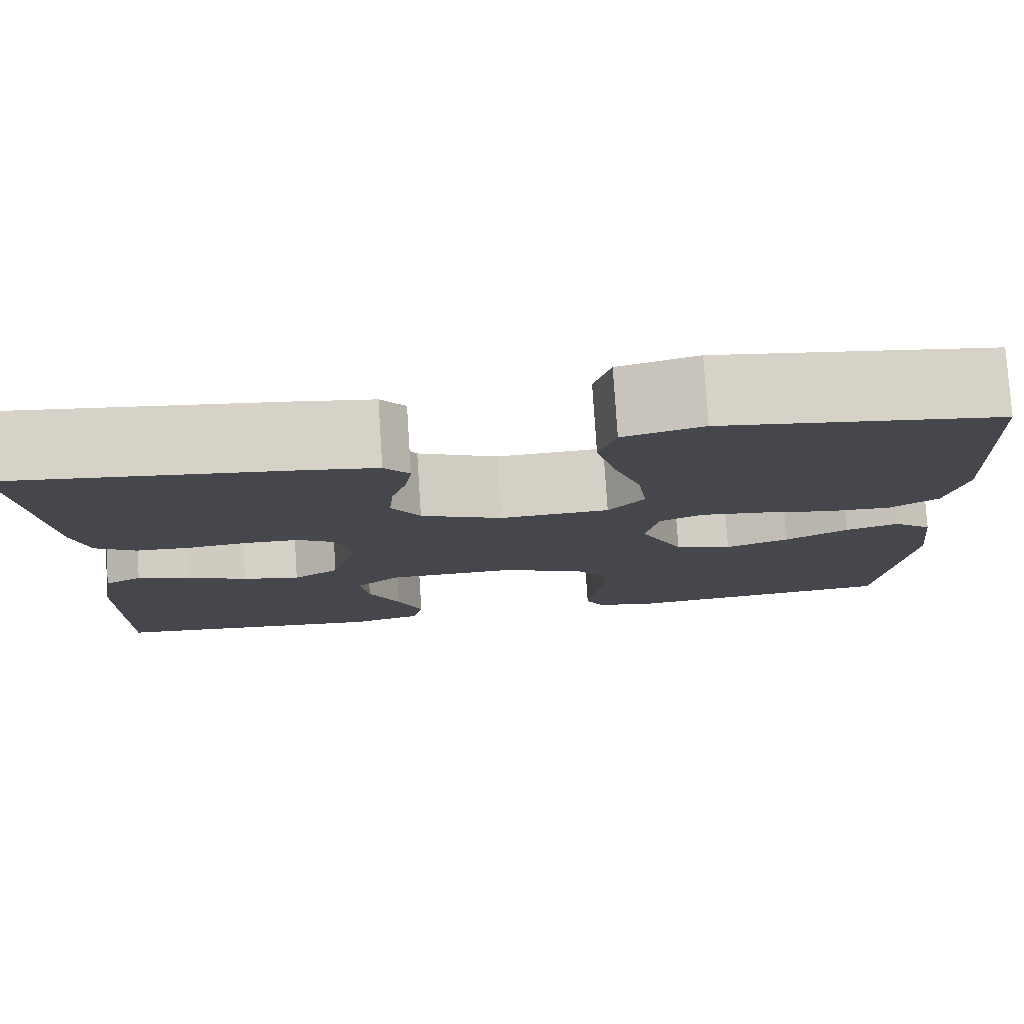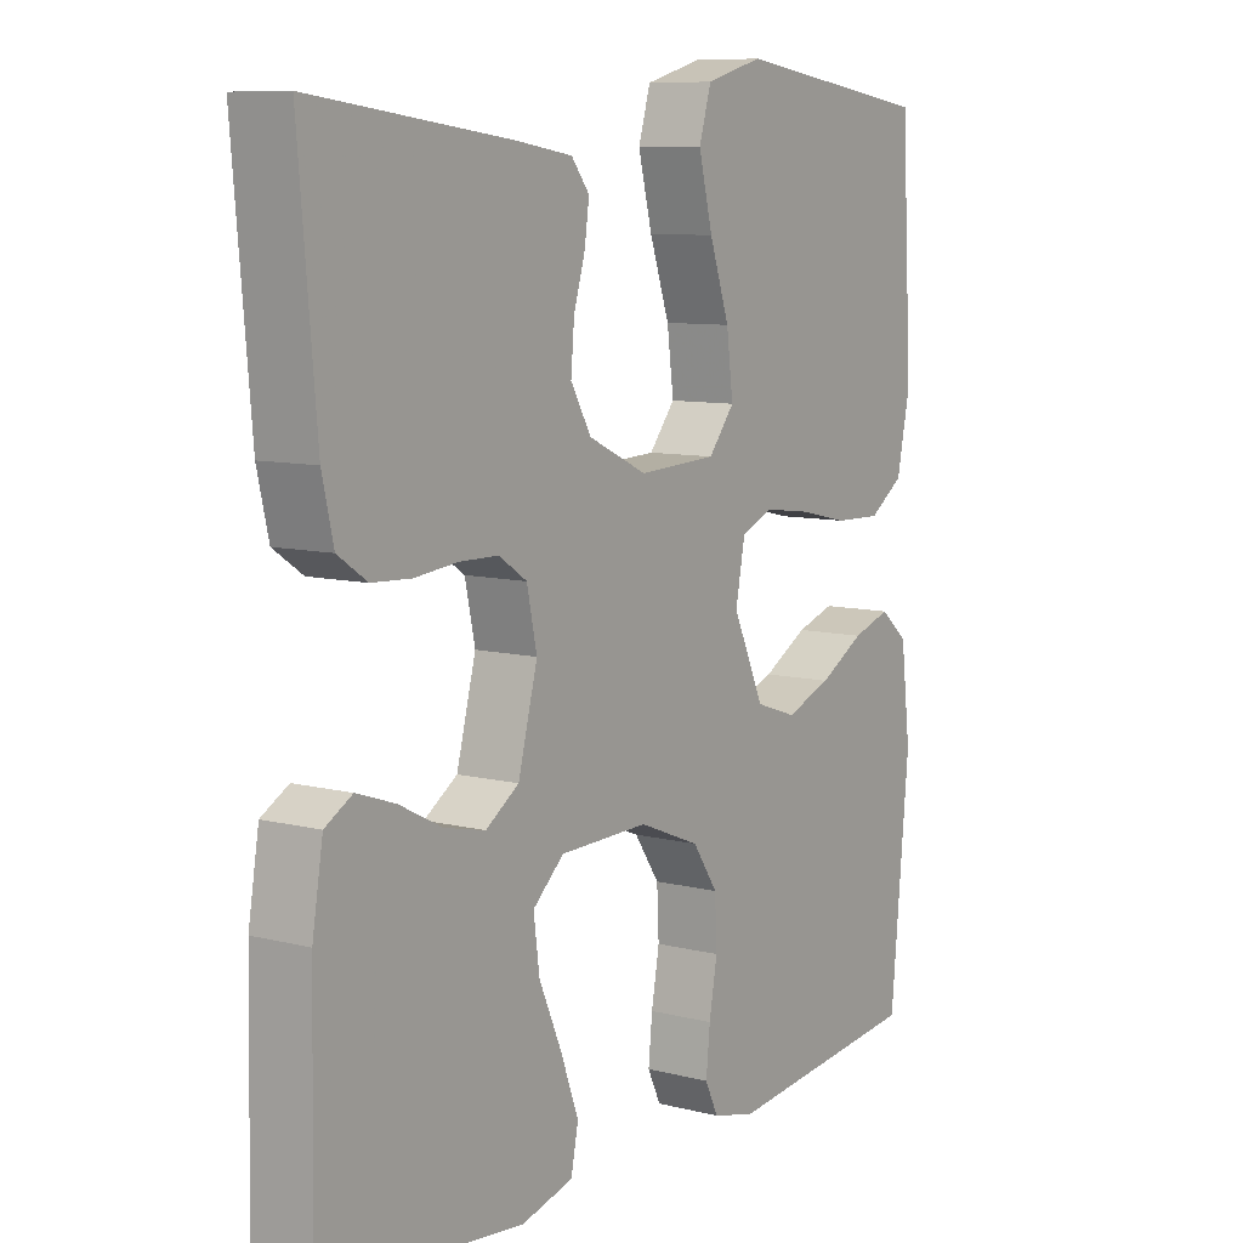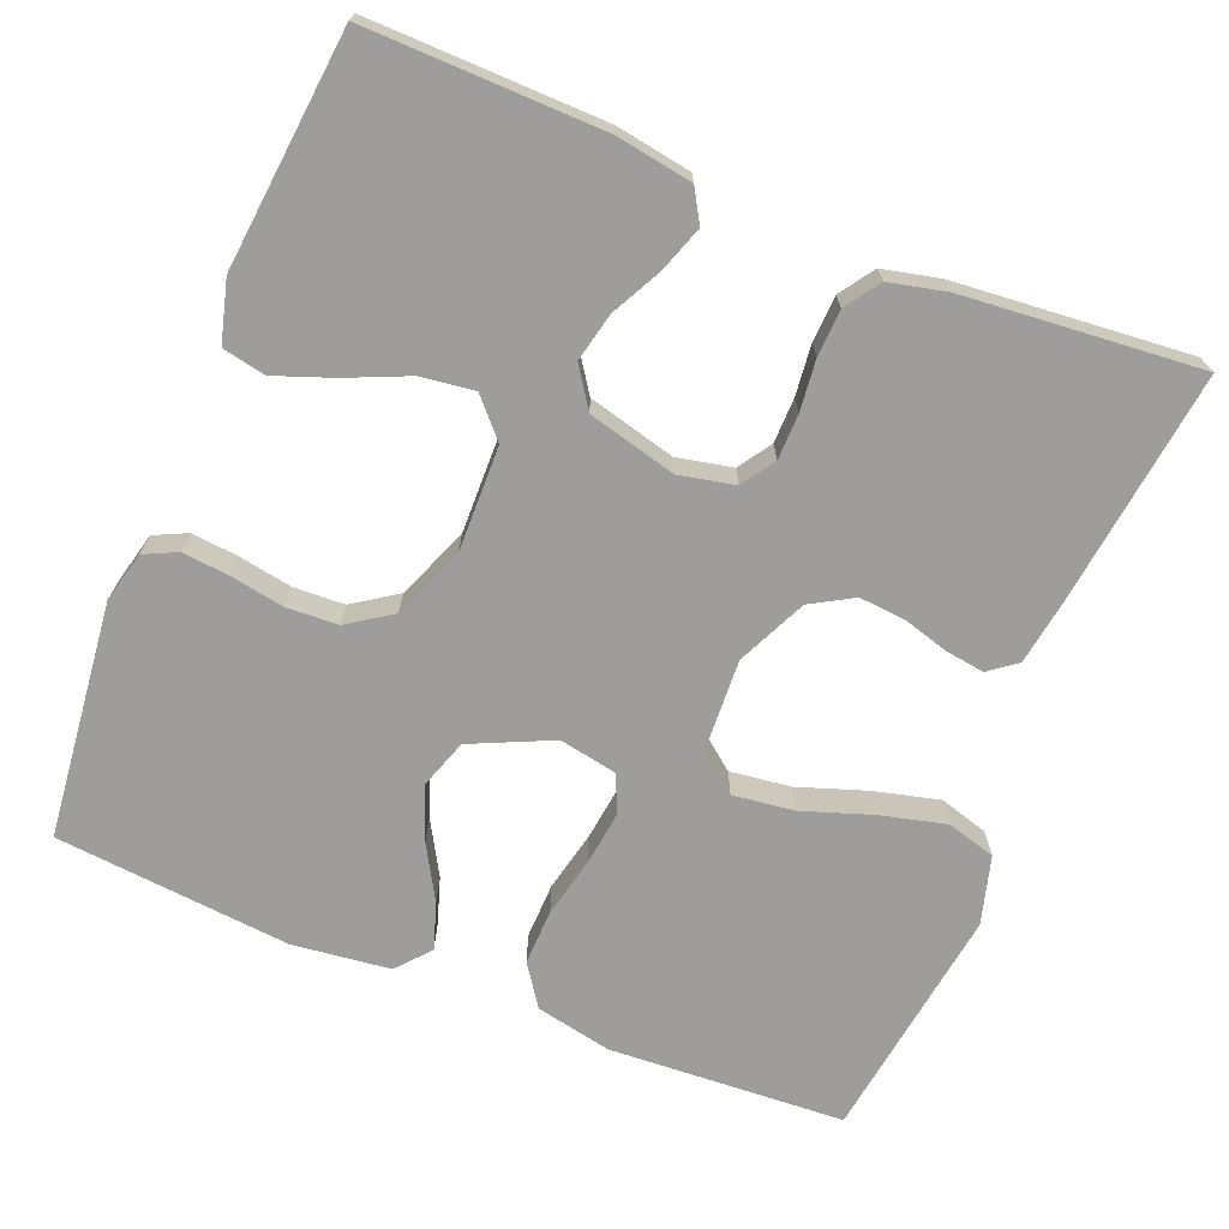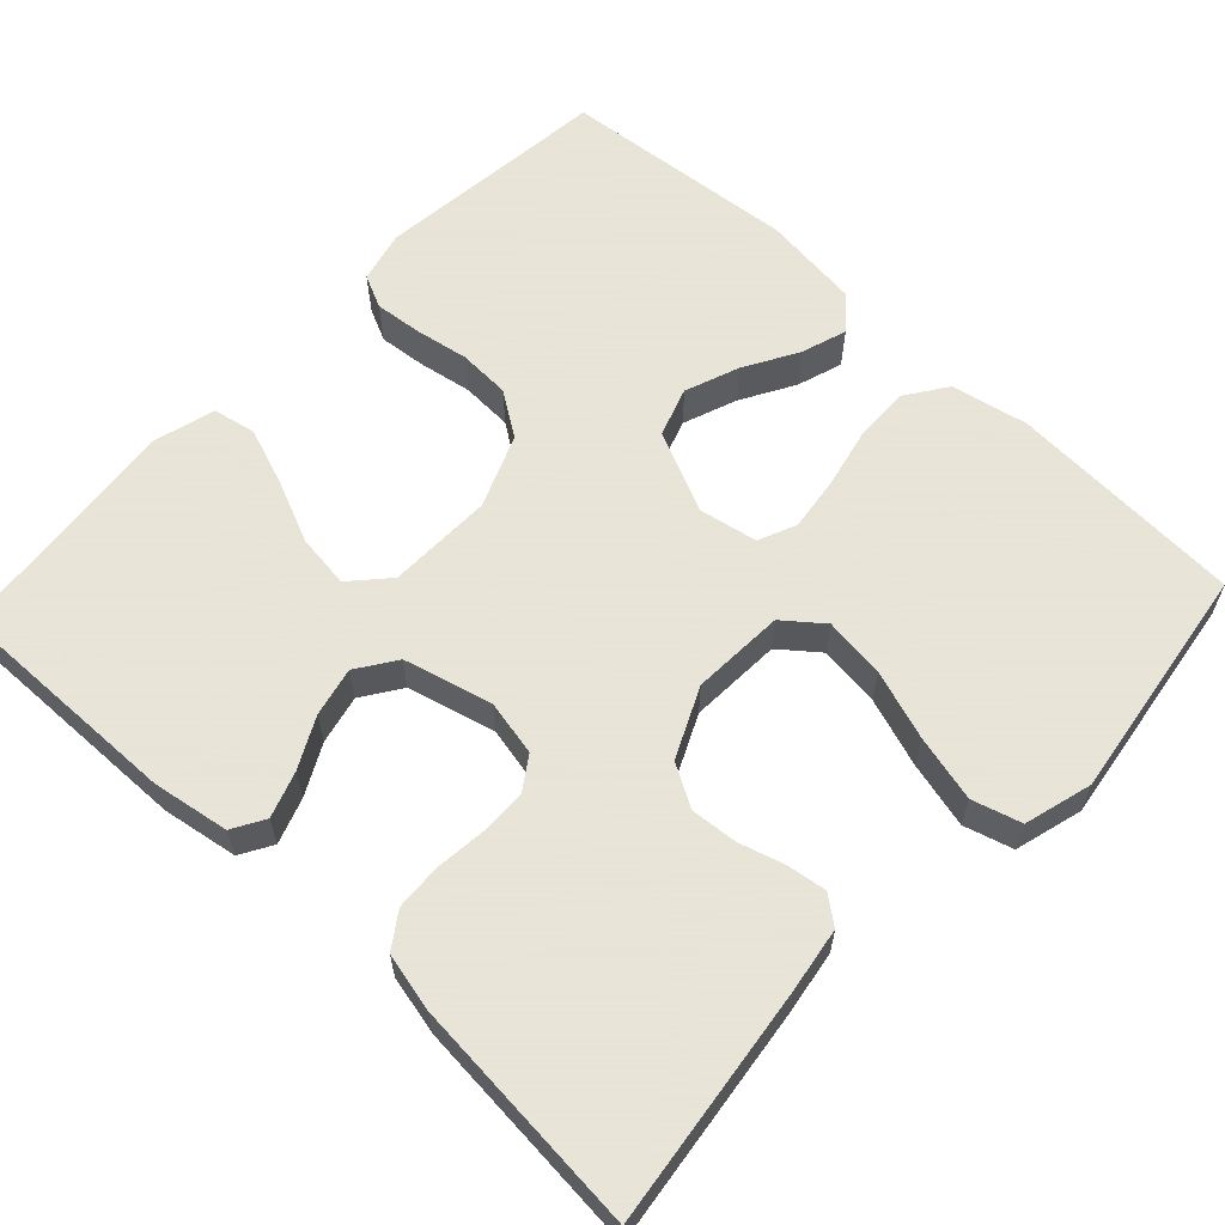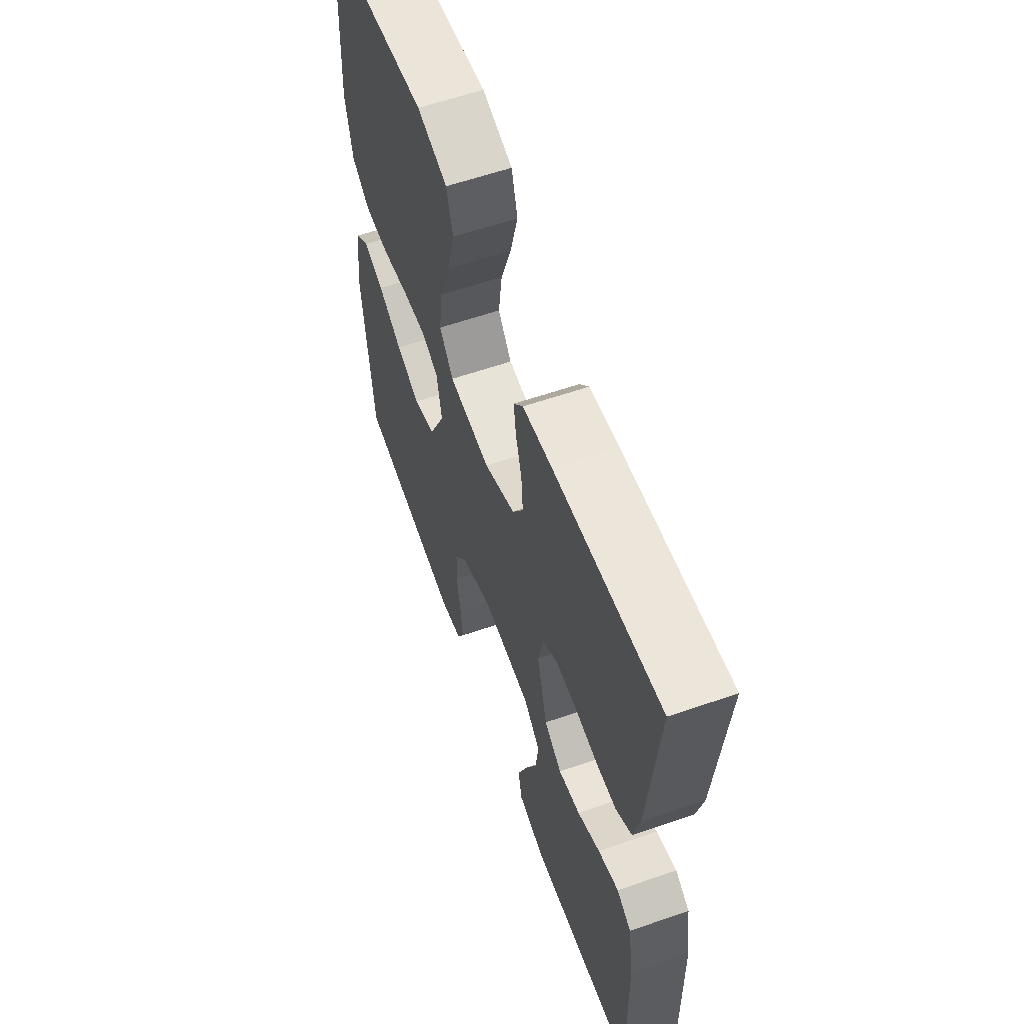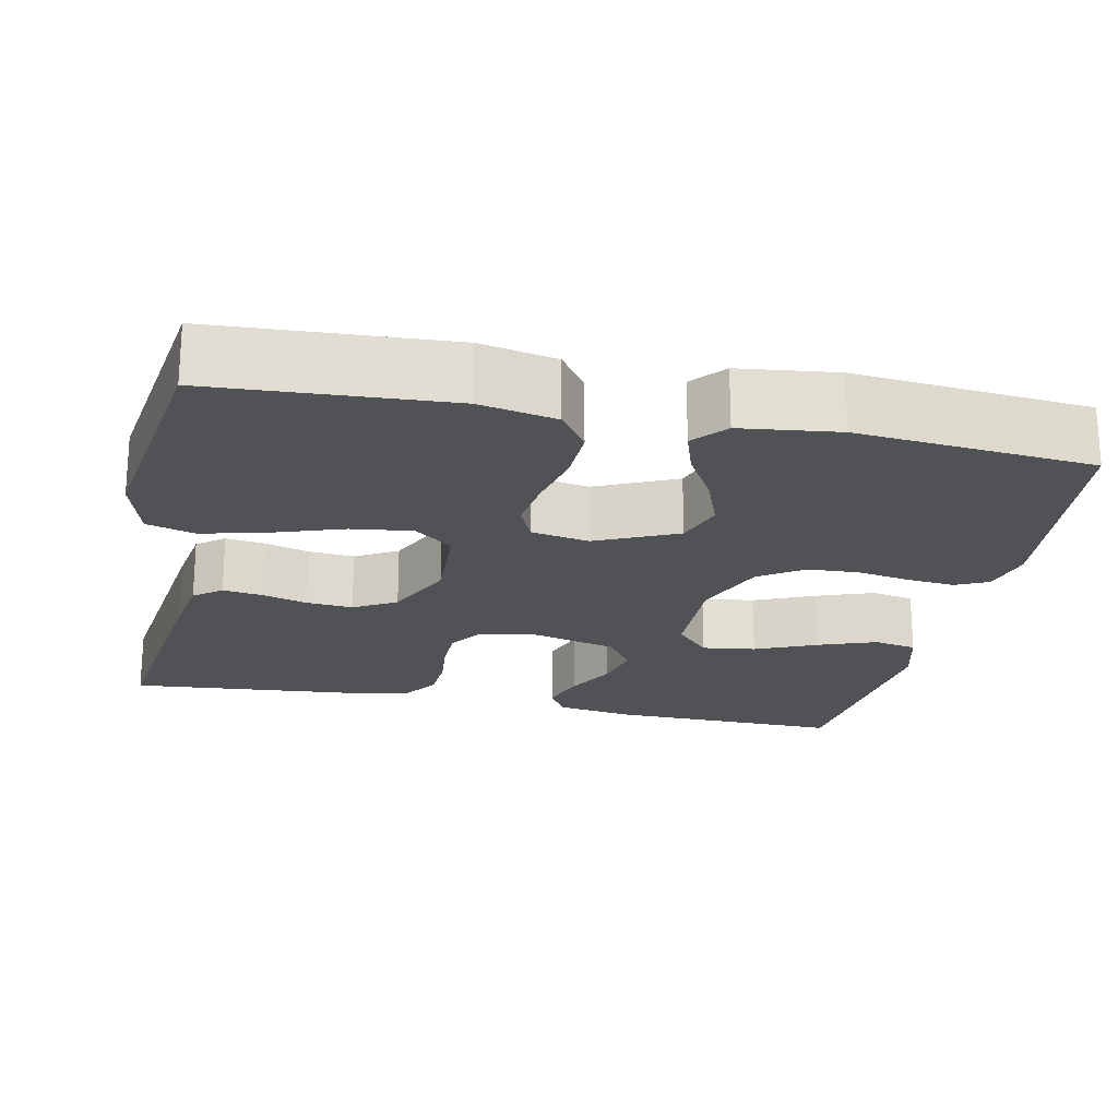
<metadata>
{"format":"obj","ext":"obj","renderer":"f3d","projection":"perspective","resolution":1024,"background":"white","views":[{"elev":78.8,"azim":-3.7,"up":"+Z"},{"elev":8.9,"azim":-55.8,"up":"+Z"},{"elev":-70.5,"azim":-112.0,"up":"+Y"},{"elev":61.4,"azim":-46.9,"up":"+Y"},{"elev":60.1,"azim":-109.5,"up":"+Z"},{"elev":-21.2,"azim":78.2,"up":"+Y"}]}
</metadata>
<code>
v 0.5 0.07 0.5
v 0.517 0.07 0.2
v 0.497 0.07 0.103
v 0.445 0.07 0.067
v 0.374 0.07 0.069
v 0.298 0.07 0.086
v 0.229 0.07 0.095
v 0.181 0.07 0.074
v 0.167 0.07 0
v 0.214 0.07 -0.103
v 0.276 0.07 -0.124
v 0.345 0.07 -0.098
v 0.413 0.07 -0.059
v 0.471 0.07 -0.04
v 0.513 0.07 -0.076
v 0.528 0.07 -0.2
v 0.5 0.07 -0.5
v 0.2 0.07 -0.533
v 0.135 0.07 -0.517
v 0.115 0.07 -0.475
v 0.121 0.07 -0.415
v 0.133 0.07 -0.347
v 0.13 0.07 -0.281
v 0.092 0.07 -0.225
v 0 0.07 -0.188
v -0.134 0.07 -0.191
v -0.181 0.07 -0.234
v -0.172 0.07 -0.302
v -0.138 0.07 -0.38
v -0.111 0.07 -0.454
v -0.122 0.07 -0.509
v -0.2 0.07 -0.53
v -0.5 0.07 -0.5
v -0.494 0.07 -0.2
v -0.478 0.07 -0.103
v -0.437 0.07 -0.079
v -0.379 0.07 -0.099
v -0.315 0.07 -0.132
v -0.253 0.07 -0.146
v -0.203 0.07 -0.112
v -0.174 0.07 0
v -0.189 0.07 0.071
v -0.231 0.07 0.099
v -0.289 0.07 0.1
v -0.354 0.07 0.093
v -0.413 0.07 0.096
v -0.457 0.07 0.126
v -0.474 0.07 0.2
v -0.5 0.07 0.5
v -0.2 0.07 0.462
v -0.117 0.07 0.449
v -0.09 0.07 0.414
v -0.097 0.07 0.364
v -0.114 0.07 0.306
v -0.119 0.07 0.247
v -0.088 0.07 0.193
v 0 0.07 0.152
v 0.118 0.07 0.158
v 0.157 0.07 0.207
v 0.147 0.07 0.285
v 0.117 0.07 0.373
v 0.096 0.07 0.457
v 0.114 0.07 0.519
v 0.2 0.07 0.543
v 0.5 0 0.5
v 0.517 0 0.2
v 0.497 0 0.103
v 0.445 0 0.067
v 0.374 0 0.069
v 0.298 0 0.086
v 0.229 0 0.095
v 0.181 0 0.074
v 0.167 0 0
v 0.214 0 -0.103
v 0.276 0 -0.124
v 0.345 0 -0.098
v 0.413 0 -0.059
v 0.471 0 -0.04
v 0.513 0 -0.076
v 0.528 0 -0.2
v 0.5 0 -0.5
v 0.2 0 -0.533
v 0.135 0 -0.517
v 0.115 0 -0.475
v 0.121 0 -0.415
v 0.133 0 -0.347
v 0.13 0 -0.281
v 0.092 0 -0.225
v 0 0 -0.188
v -0.134 0 -0.191
v -0.181 0 -0.234
v -0.172 0 -0.302
v -0.138 0 -0.38
v -0.111 0 -0.454
v -0.122 0 -0.509
v -0.2 0 -0.53
v -0.5 0 -0.5
v -0.494 0 -0.2
v -0.478 0 -0.103
v -0.437 0 -0.079
v -0.379 0 -0.099
v -0.315 0 -0.132
v -0.253 0 -0.146
v -0.203 0 -0.112
v -0.174 0 0
v -0.189 0 0.071
v -0.231 0 0.099
v -0.289 0 0.1
v -0.354 0 0.093
v -0.413 0 0.096
v -0.457 0 0.126
v -0.474 0 0.2
v -0.5 0 0.5
v -0.2 0 0.462
v -0.117 0 0.449
v -0.09 0 0.414
v -0.097 0 0.364
v -0.114 0 0.306
v -0.119 0 0.247
v -0.088 0 0.193
v 0 0 0.152
v 0.118 0 0.158
v 0.157 0 0.207
v 0.147 0 0.285
v 0.117 0 0.373
v 0.096 0 0.457
v 0.114 0 0.519
v 0.2 0 0.543
f 4 5 6
f 3 4 6
f 2 3 6
f 1 2 6
f 64 1 6
f 63 64 6
f 62 63 6
f 61 62 6
f 60 61 6
f 59 60 6 7
f 58 59 7 8
f 57 58 8 9
f 56 57 9 10
f 52 53 54
f 51 52 54
f 50 51 54
f 49 50 54
f 48 49 54
f 47 48 54
f 46 47 54
f 45 46 54
f 44 45 54
f 43 44 54 55
f 42 43 55 56
f 36 37 38
f 35 36 38
f 34 35 38
f 33 34 38
f 32 33 38
f 31 32 38
f 30 31 38
f 29 30 38
f 28 29 38
f 27 28 38 39
f 26 27 39 40
f 20 21 22
f 19 20 22
f 18 19 22
f 17 18 22
f 16 17 22
f 15 16 22
f 14 15 22
f 13 14 22
f 12 13 22
f 11 12 22 23
f 10 11 23 24
f 10 24 25
f 56 10 25
f 42 56 25
f 41 42 25
f 25 26 40 41
f 70 69 68
f 70 68 67
f 70 67 66
f 70 66 65
f 70 65 128
f 70 128 127
f 70 127 126
f 70 126 125
f 70 125 124
f 71 70 124 123
f 72 71 123 122
f 73 72 122 121
f 74 73 121 120
f 118 117 116
f 118 116 115
f 118 115 114
f 118 114 113
f 118 113 112
f 118 112 111
f 118 111 110
f 118 110 109
f 118 109 108
f 119 118 108 107
f 120 119 107 106
f 102 101 100
f 102 100 99
f 102 99 98
f 102 98 97
f 102 97 96
f 102 96 95
f 102 95 94
f 102 94 93
f 102 93 92
f 103 102 92 91
f 104 103 91 90
f 86 85 84
f 86 84 83
f 86 83 82
f 86 82 81
f 86 81 80
f 86 80 79
f 86 79 78
f 86 78 77
f 86 77 76
f 87 86 76 75
f 88 87 75 74
f 89 88 74
f 89 74 120
f 89 120 106
f 89 106 105
f 105 104 90 89
f 1 65 66 2
f 2 66 67 3
f 3 67 68 4
f 4 68 69 5
f 5 69 70 6
f 6 70 71 7
f 7 71 72 8
f 8 72 73 9
f 9 73 74 10
f 10 74 75 11
f 11 75 76 12
f 12 76 77 13
f 13 77 78 14
f 14 78 79 15
f 15 79 80 16
f 16 80 81 17
f 17 81 82 18
f 18 82 83 19
f 19 83 84 20
f 20 84 85 21
f 21 85 86 22
f 22 86 87 23
f 23 87 88 24
f 24 88 89 25
f 25 89 90 26
f 26 90 91 27
f 27 91 92 28
f 28 92 93 29
f 29 93 94 30
f 30 94 95 31
f 31 95 96 32
f 32 96 97 33
f 33 97 98 34
f 34 98 99 35
f 35 99 100 36
f 36 100 101 37
f 37 101 102 38
f 38 102 103 39
f 39 103 104 40
f 40 104 105 41
f 41 105 106 42
f 42 106 107 43
f 43 107 108 44
f 44 108 109 45
f 45 109 110 46
f 46 110 111 47
f 47 111 112 48
f 48 112 113 49
f 49 113 114 50
f 50 114 115 51
f 51 115 116 52
f 52 116 117 53
f 53 117 118 54
f 54 118 119 55
f 55 119 120 56
f 56 120 121 57
f 57 121 122 58
f 58 122 123 59
f 59 123 124 60
f 60 124 125 61
f 61 125 126 62
f 62 126 127 63
f 63 127 128 64
f 64 128 65 1

</code>
